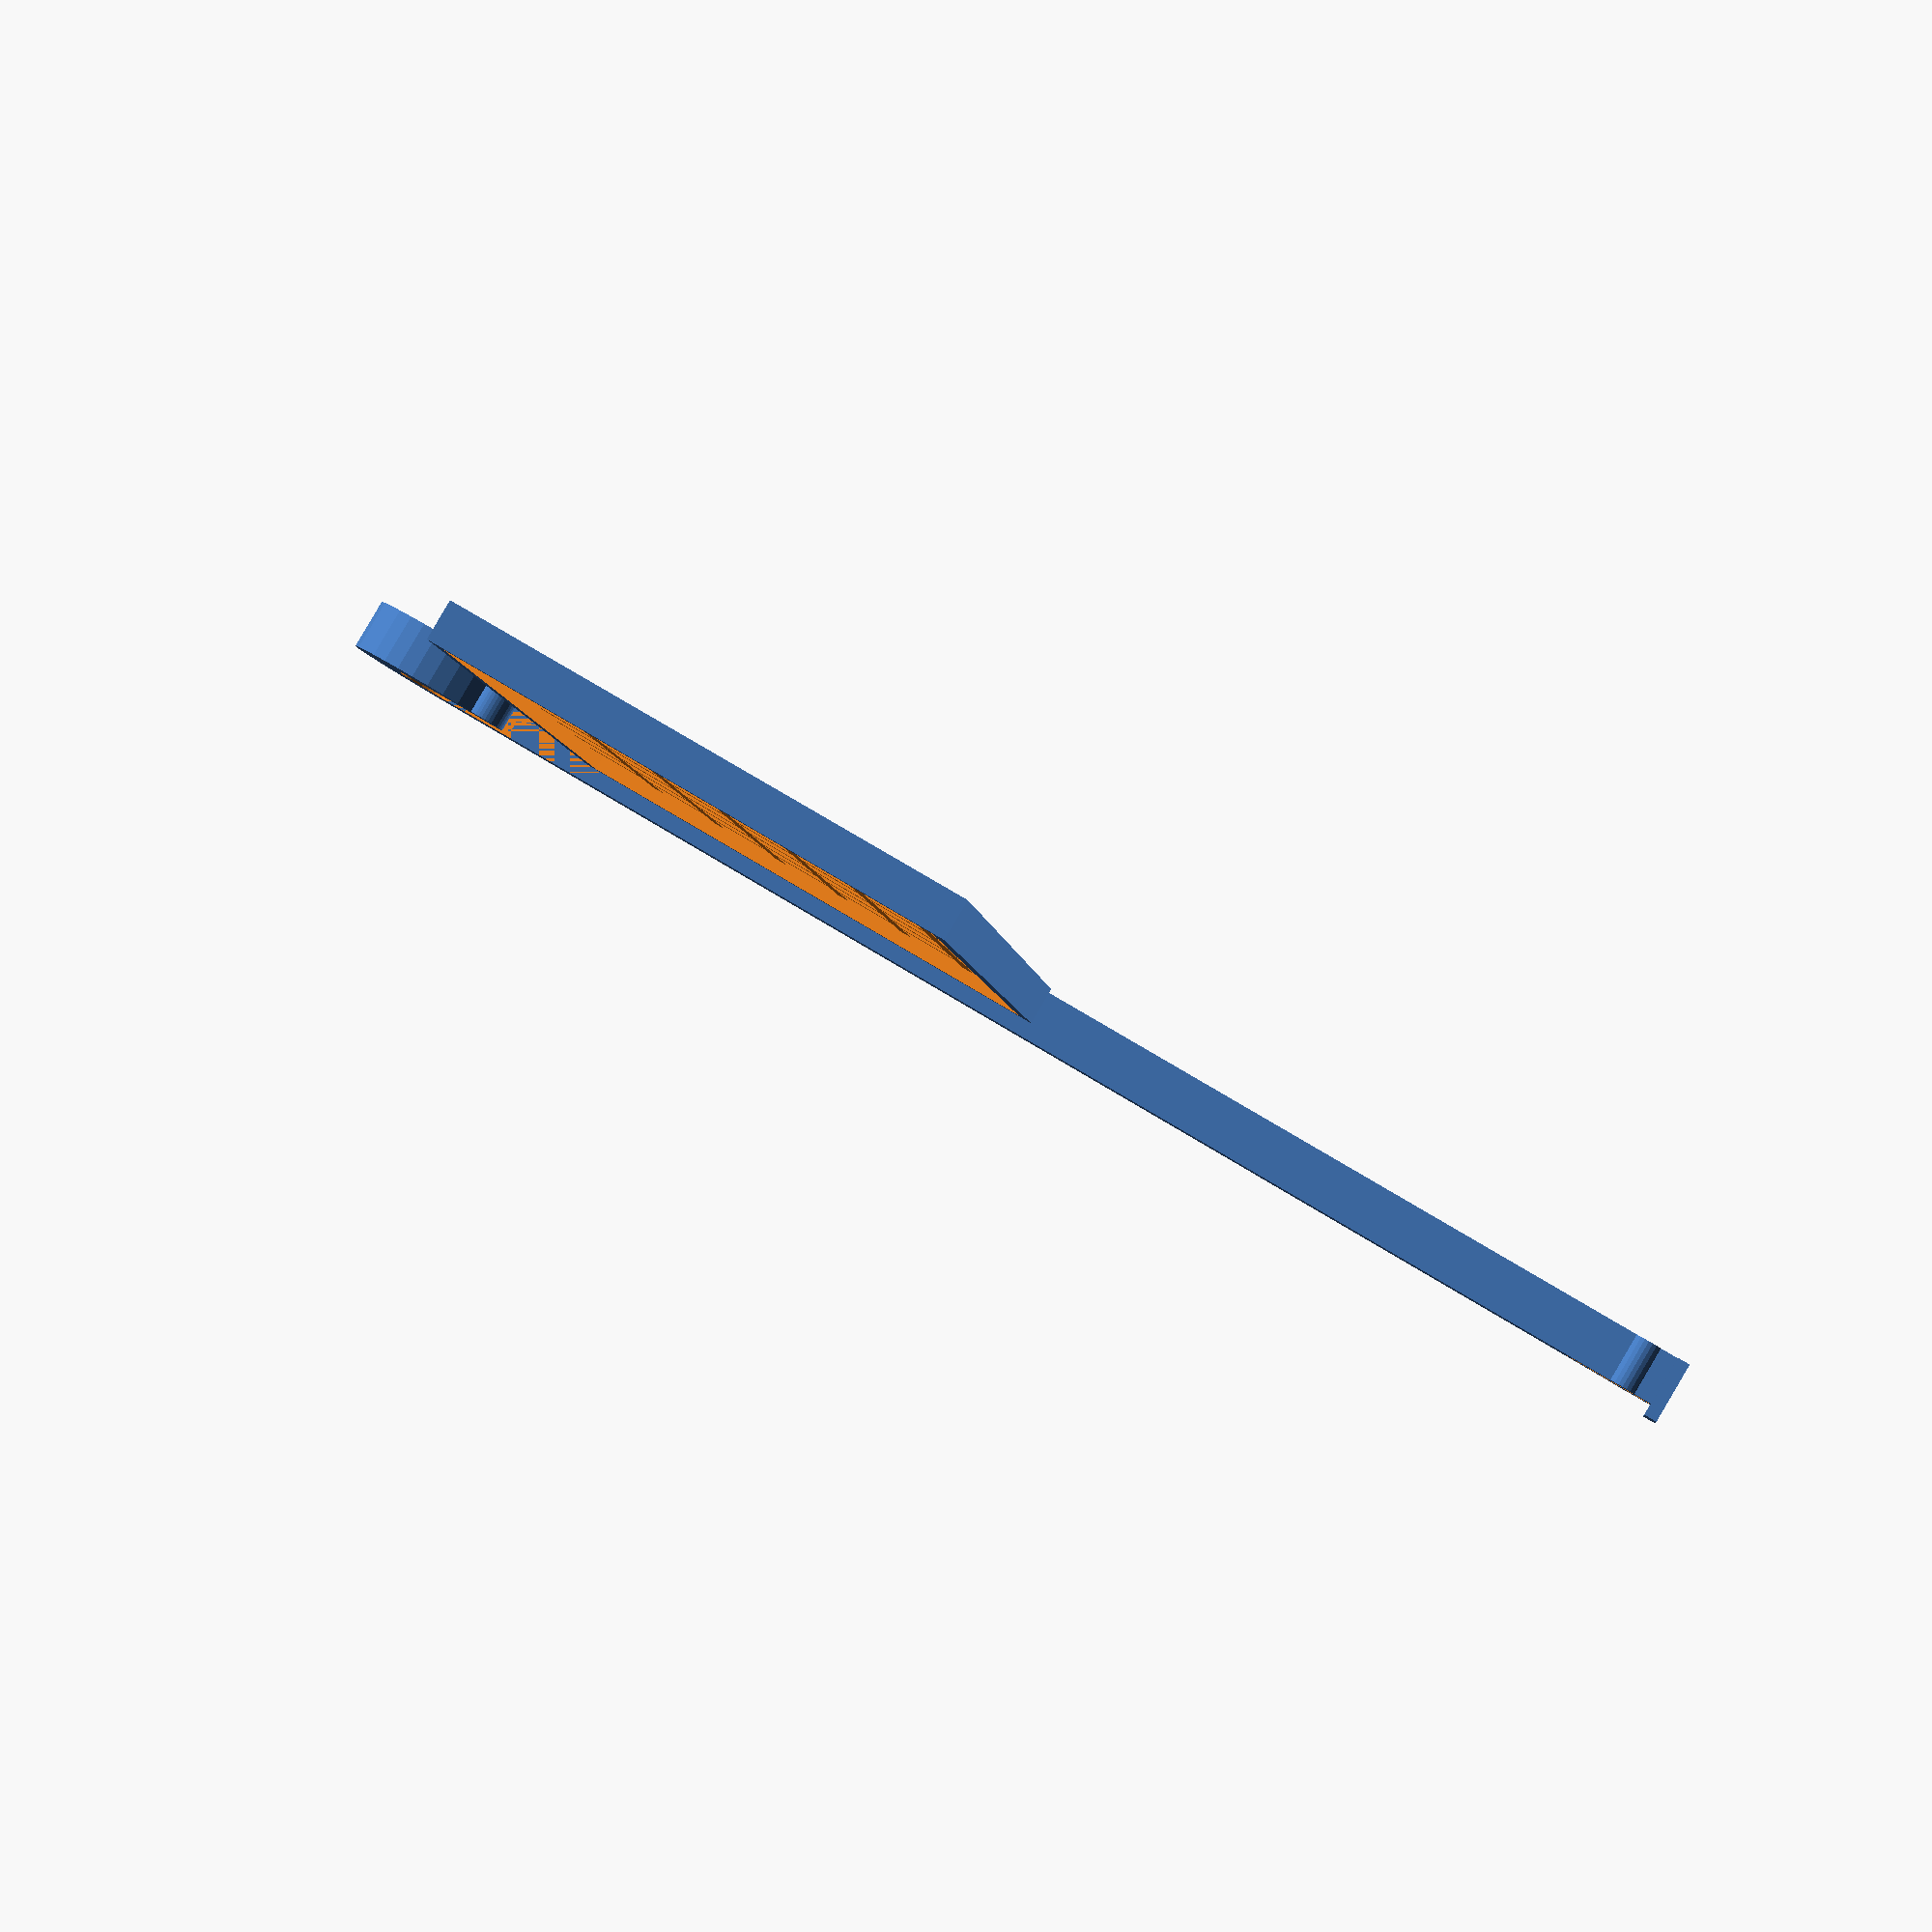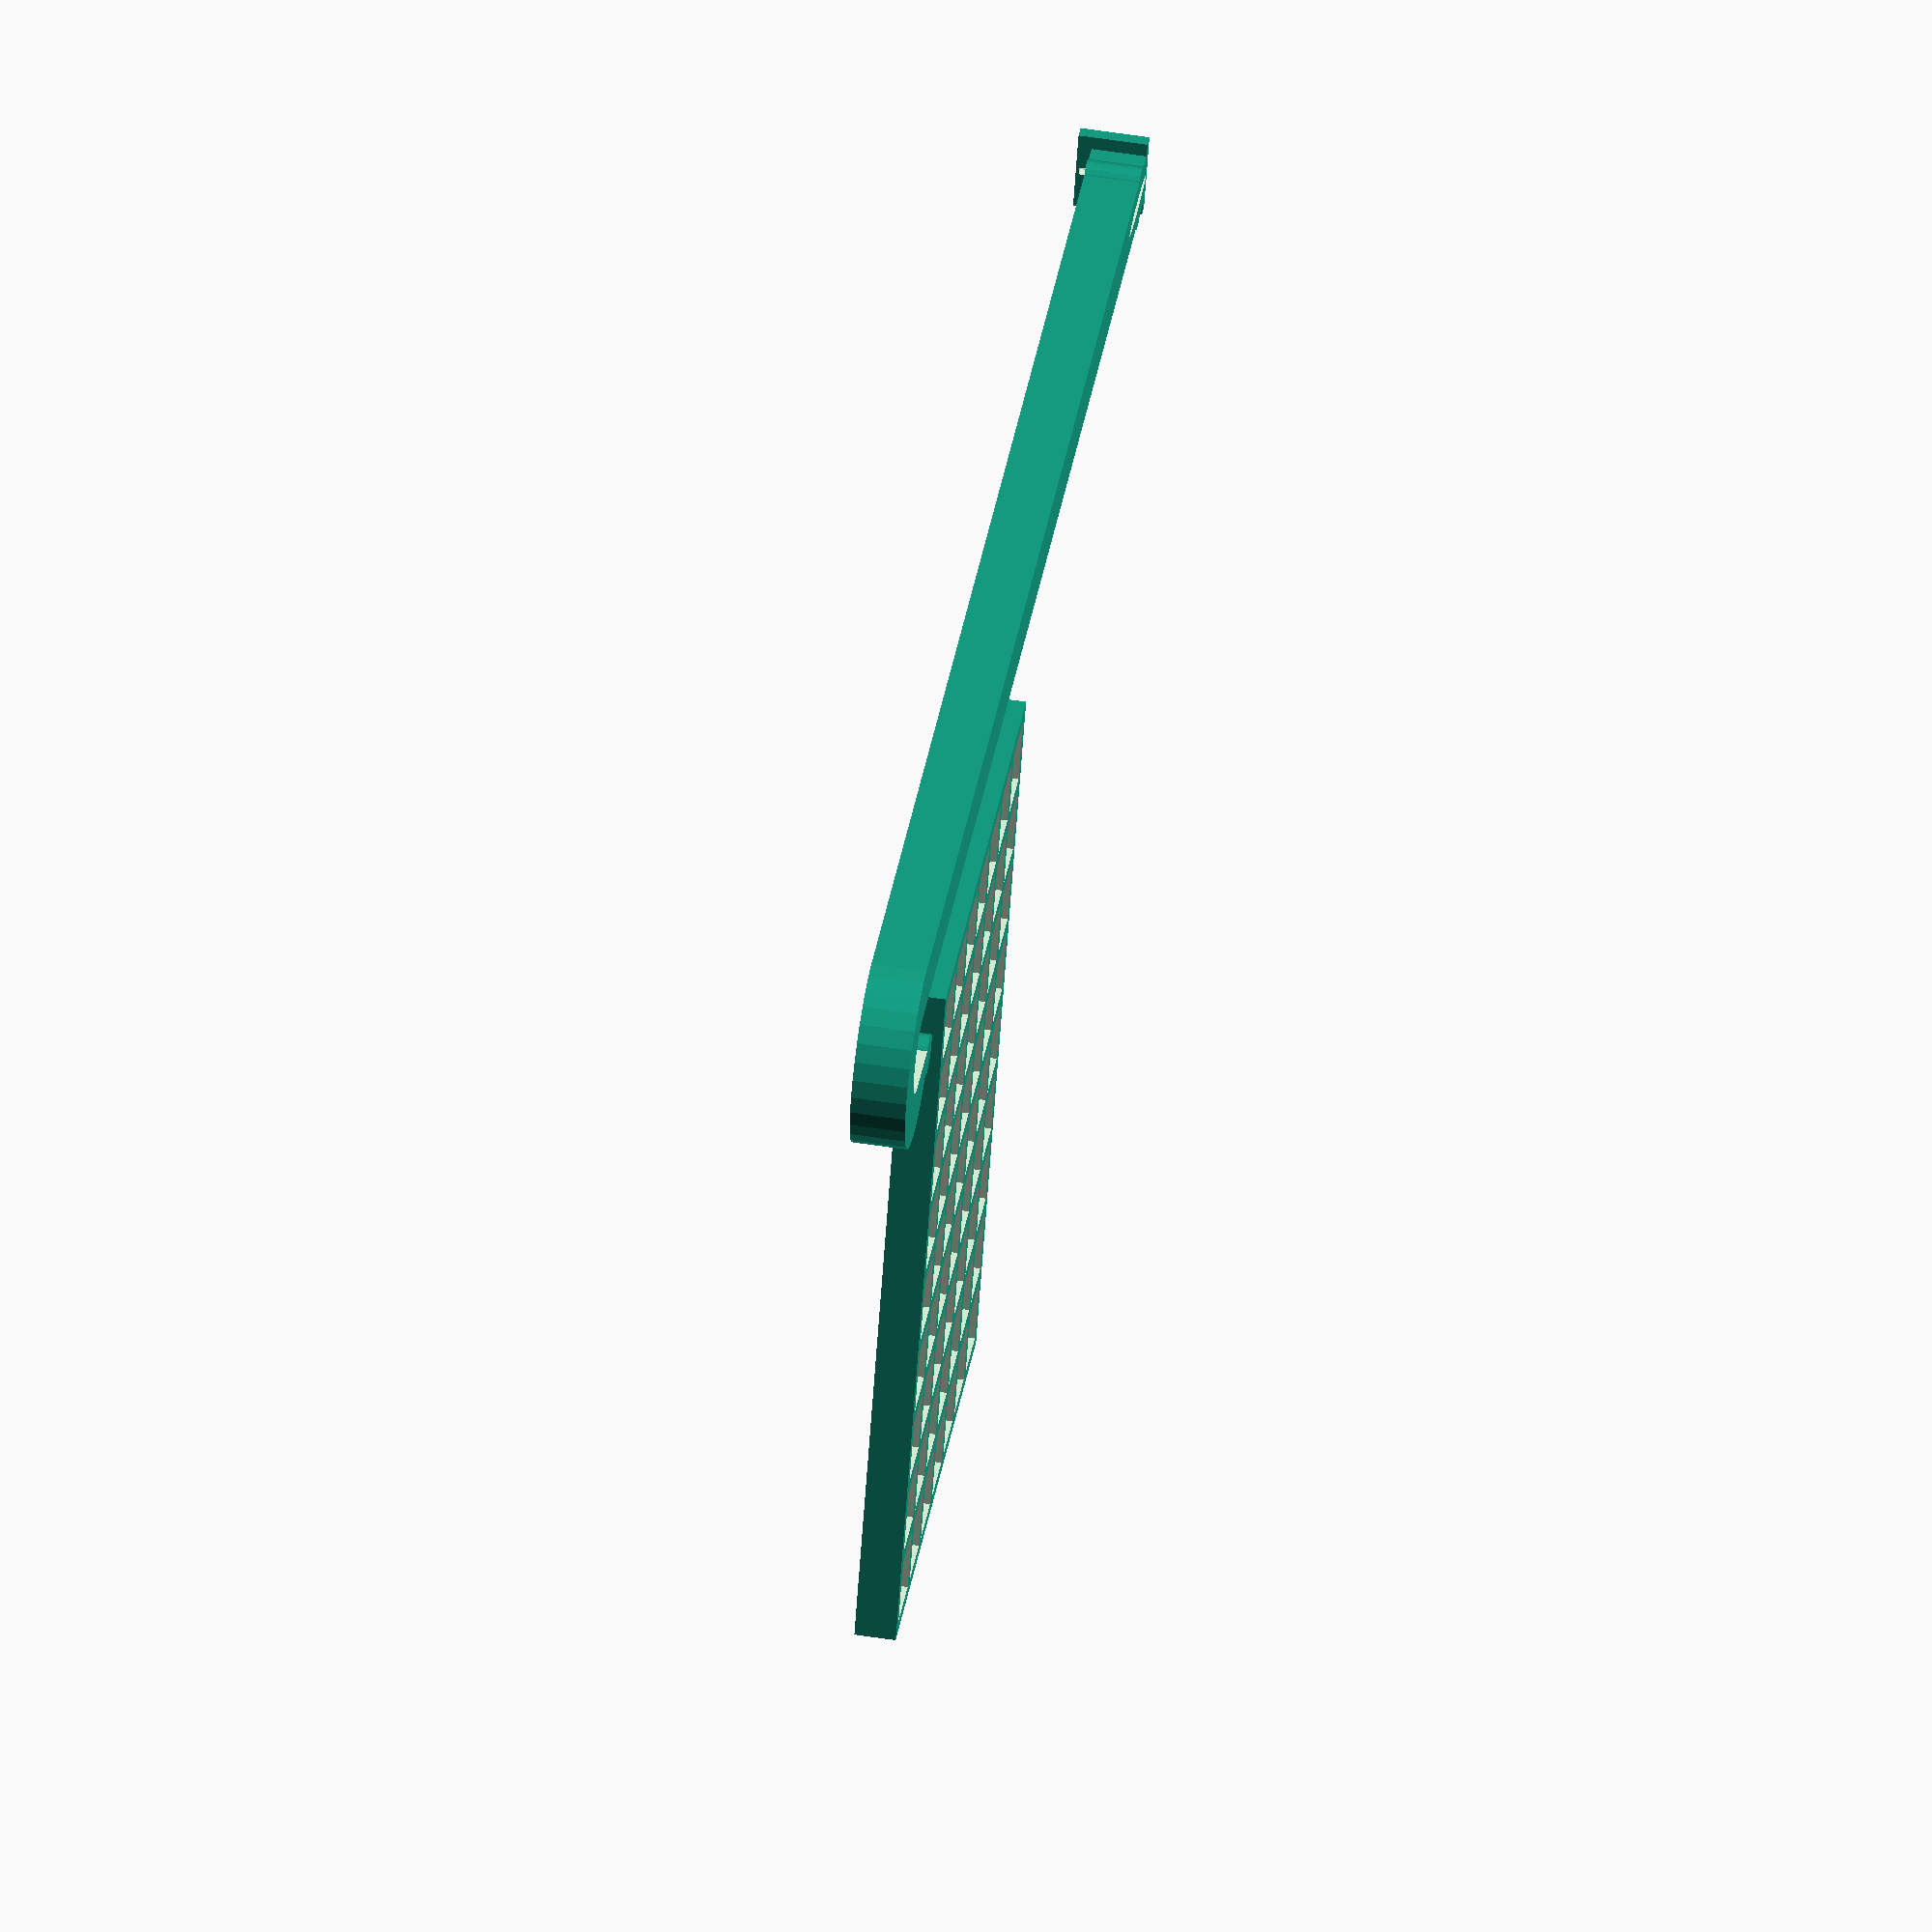
<openscad>
module pickup() {
    length=110;
    width=4;
    difference() {
        union(){
            cube([width,length,width], center=true);
            
            difference() {
                translate([10/2,length/2,0])
                    cylinder(d=10+width, h=width,$fn=32,center=true); 
                translate([10/2,length/2,0])
                    cylinder(d=10-width, h=width+1,$fn=32,center=true);
                translate([10/2,length/2-8,0])
                    cube([10-width,10+width+1,width+1],center=true);
            }
             
            translate([10-1,length/2-6,0])
                cylinder(d=width-1, h=width,$fn=32,center=true); 
            
            translate([0,-length/2,0.5])
                cube([width+2,1,width+1],center=true);
            
            translate([0,-length/2+3,0])
                scale([1,0.7,1])
                cylinder(d=width+1, h=width,$fn=32,center=true);
        }
        
        translate([0,-length/2+4,0])
                scale([0.3,2,1.1])
                cylinder(d=width, h=width+1,$fn=32,center=true);
        }
    
}
 

//55x40x2

module mesh() {

    difference() {
        thickness = 1;
        size_x=55;
        size_y=40;
        holes_x=9;
        holes_y=7;
        
        hole_x = (size_x - thickness) / holes_x - thickness;
        hole_y = (size_y - thickness) / holes_y - thickness;
        echo([hole_x,hole_y]);
        cube([55,40,3]);
        for(dx=[0:holes_x-1]) {
            for(dy=[0:holes_y-1]) {
                translate([thickness + dx * (hole_x+thickness),         thickness + dy * (hole_y+thickness),-1])
                    cube([hole_x, hole_y, 100]);
            }
        }
        translate([thickness, thickness,2])
        cube([size_x-2*thickness,size_y-2*thickness,100]);
    }
}

translate([-10,0,2])
pickup();
mesh();

</openscad>
<views>
elev=272.4 azim=262.3 roll=30.5 proj=p view=wireframe
elev=122.7 azim=245.6 roll=80.9 proj=o view=wireframe
</views>
